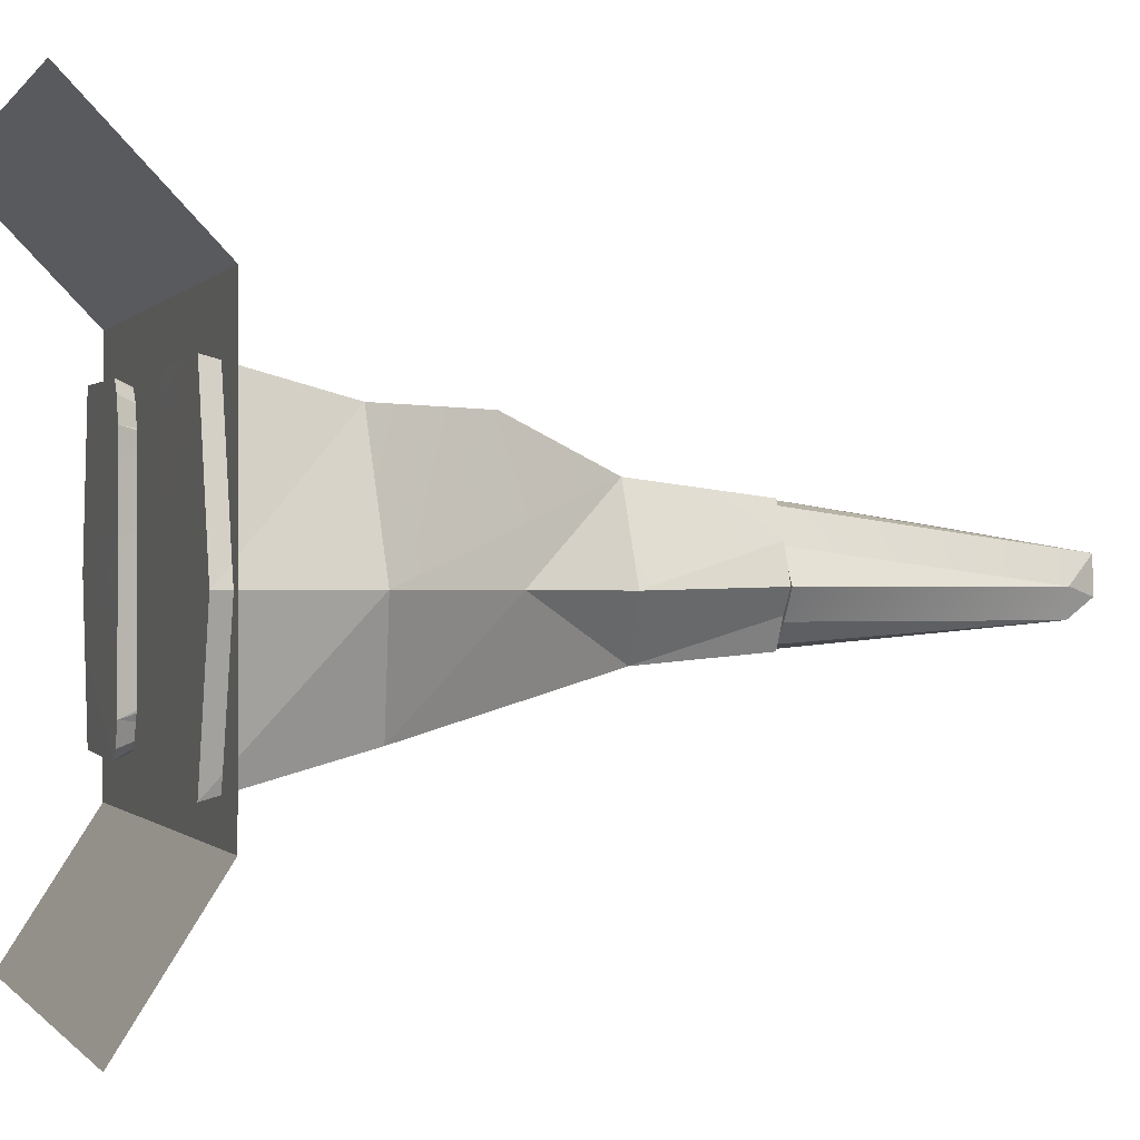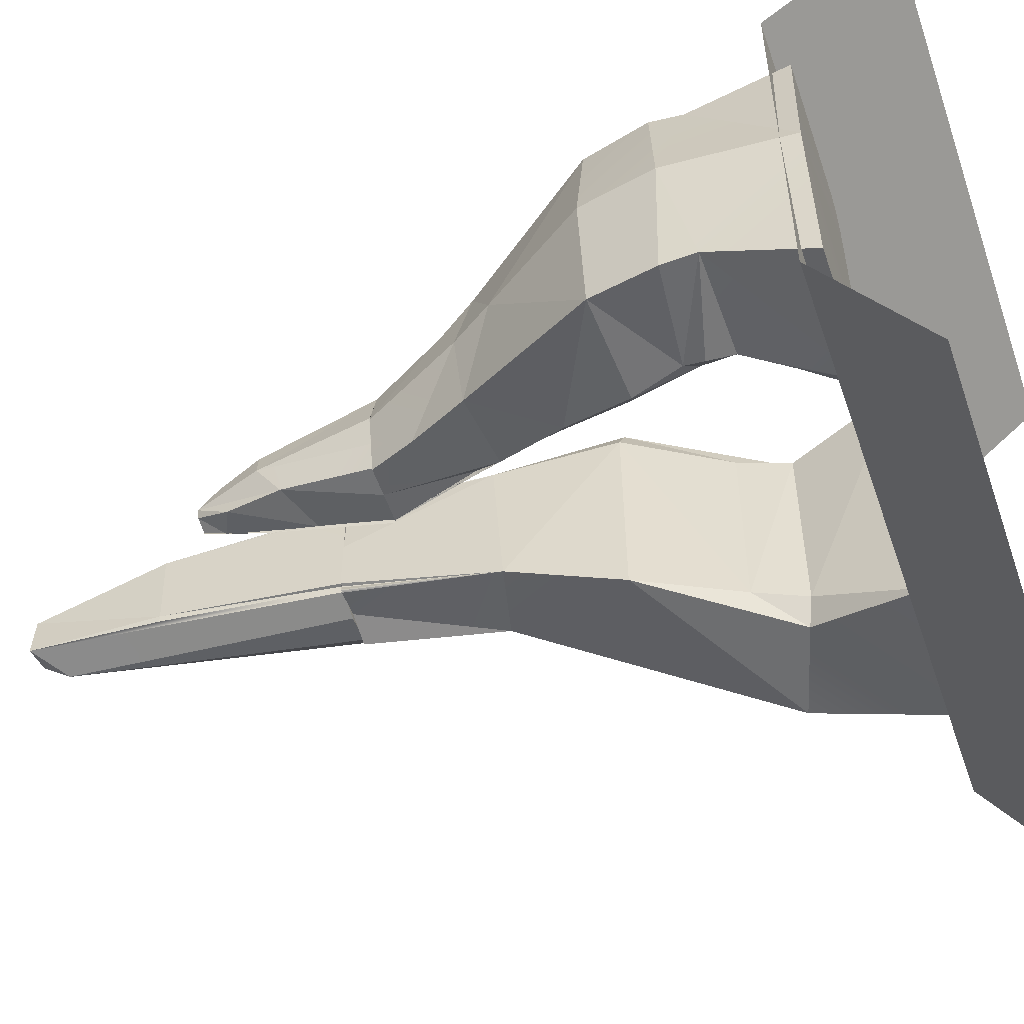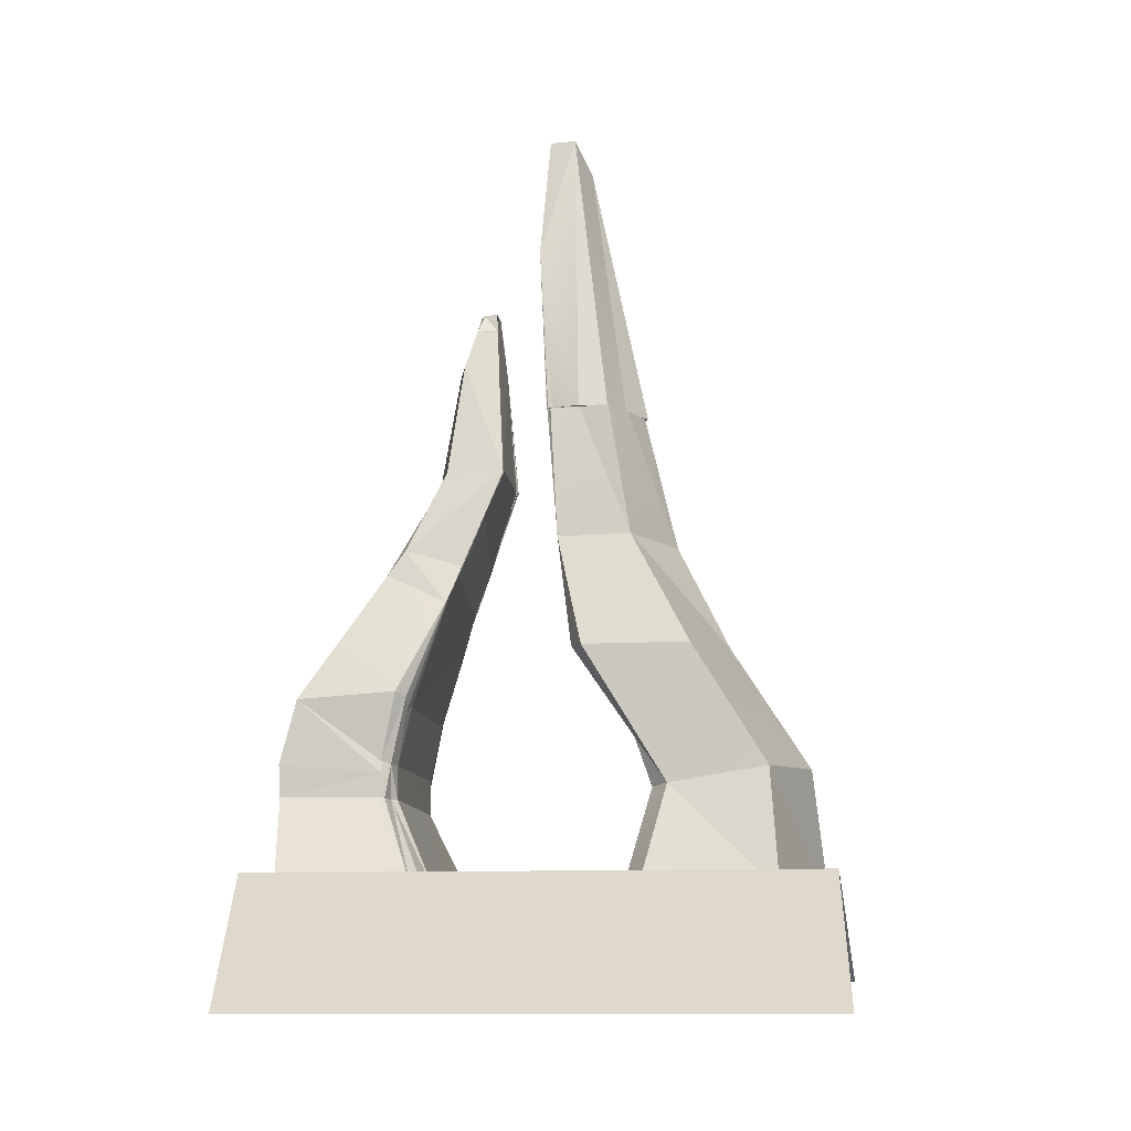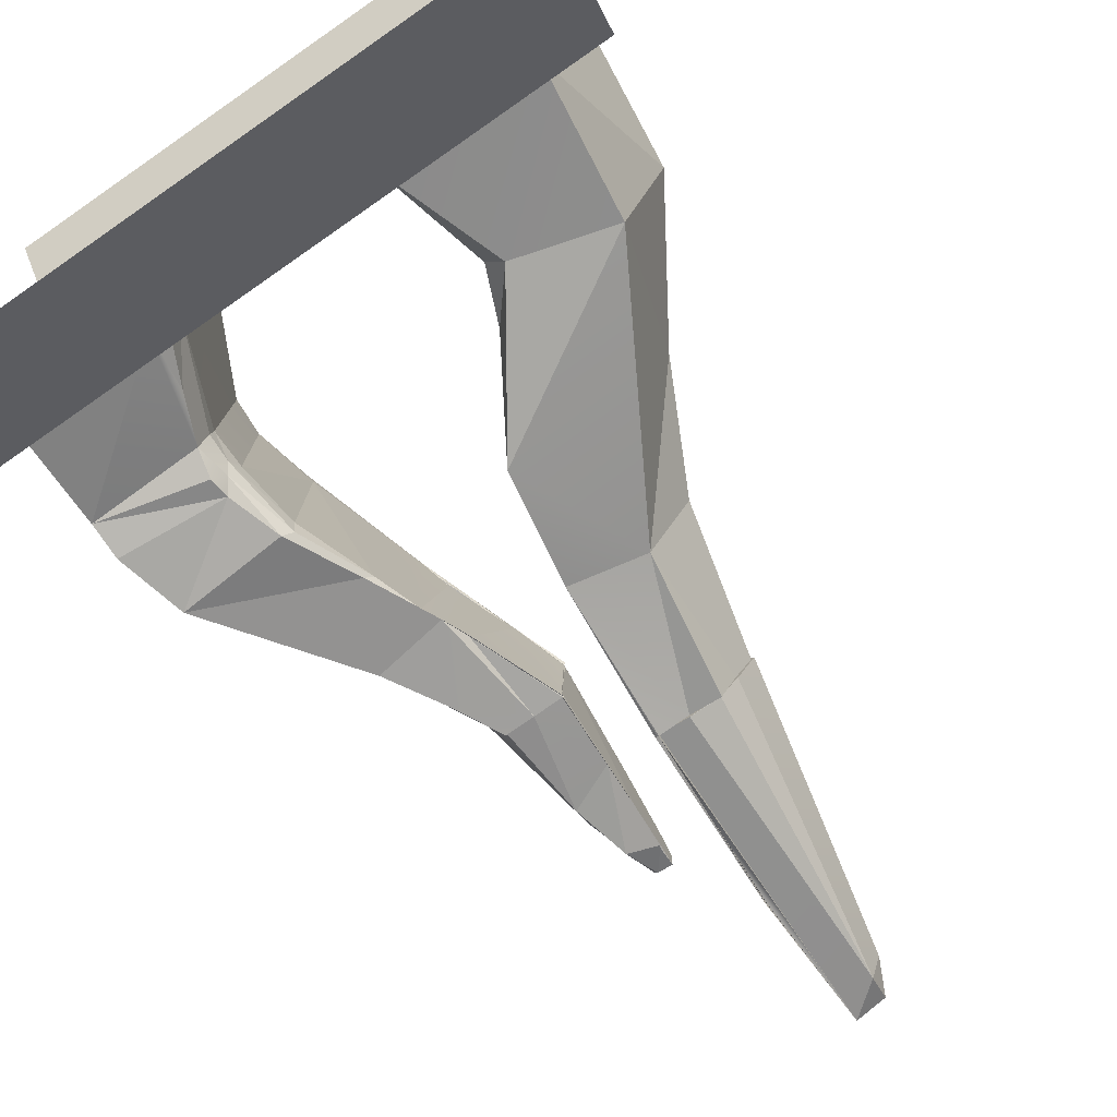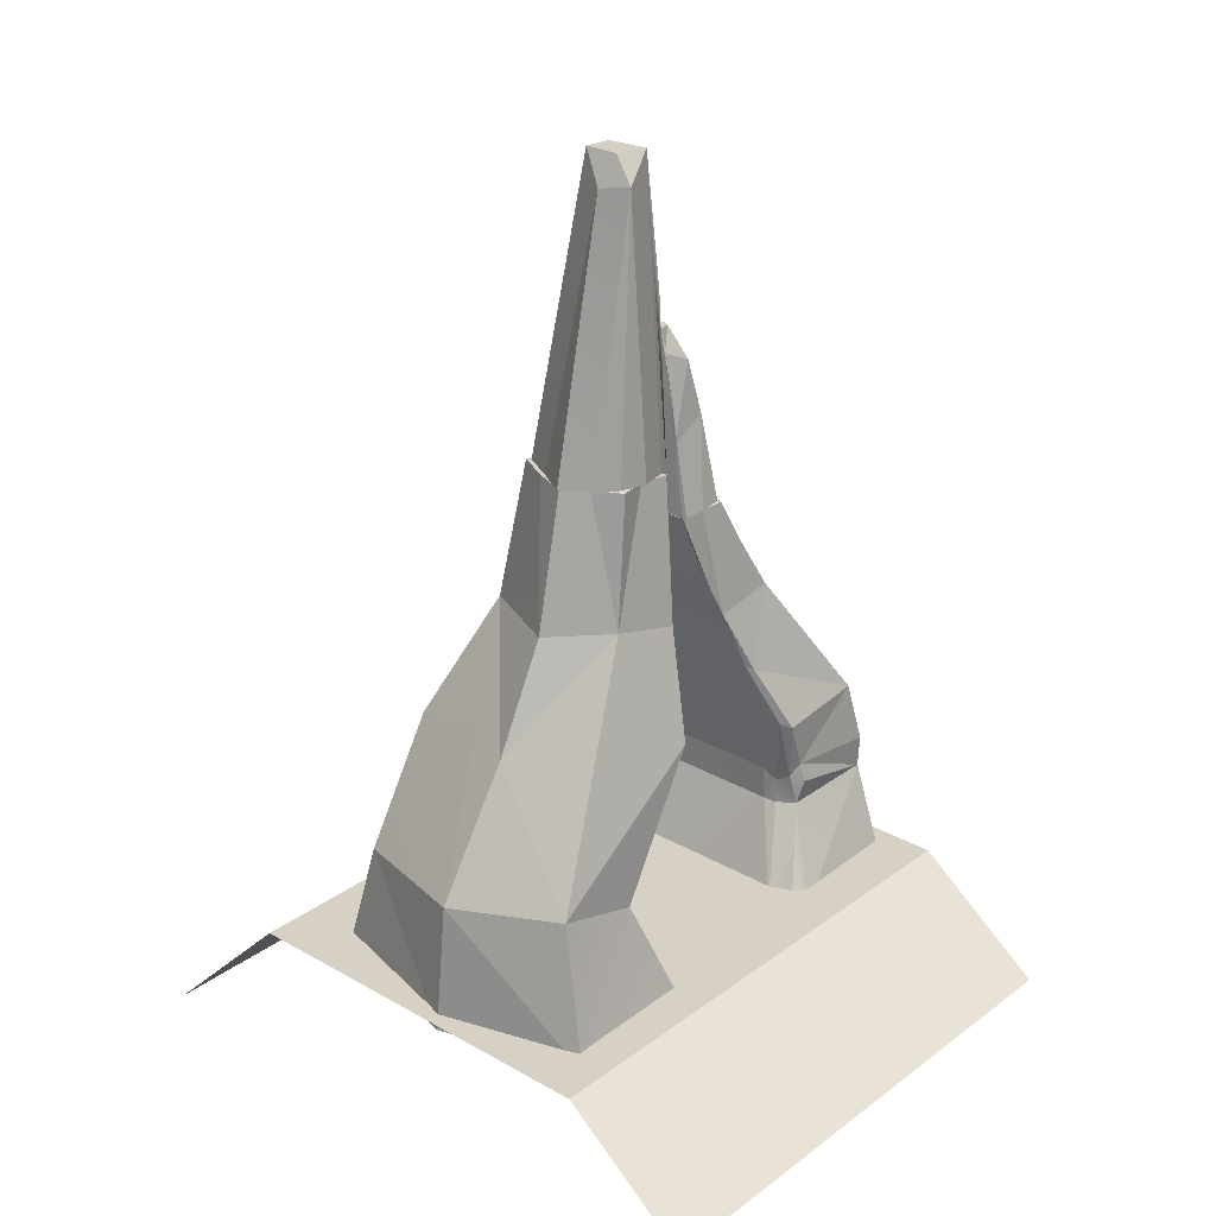
<metadata>
{"format":"obj","ext":"obj","renderer":"f3d","projection":"perspective","resolution":1024,"background":"white","views":[{"elev":-0.4,"azim":72.1,"up":"+Z"},{"elev":-54.0,"azim":-71.0,"up":"+Z"},{"elev":-10.8,"azim":7.0,"up":"+Y"},{"elev":-78.6,"azim":34.8,"up":"+Z"},{"elev":26.7,"azim":131.4,"up":"+Y"}]}
</metadata>
<code>
o Plane
v -46.4 4.764 39.46
v 61.53 4.764 39.46
v 61.53 4.764 -37.99
v -46.4 4.764 -37.99
v 61.53 4.764 -37.99
v -46.4 4.764 -37.99
v 63.62 -13.19 -65.13
v -44.31 -13.19 -65.13
v -44.17 -20.39 64.88
v 63.76 -20.39 64.88
v 26.98 21.53 18.13
v 23.26 30.97 -19.81
v 27.11 21.59 -20.15
v 8.562 69.25 -15.96
v 12.3 48.73 -22.42
v 11.48 48.78 16.25
v 6.441 97.5 10.11
v 6.637 97.35 10.13
v 6.533 97.33 10.08
v 6.176 97.35 -12.21
v 6.376 97.37 -12.32
v 8.313 71.07 12.34
v 6.384 97.38 9.565
v 5.722 97.39 -0.552
v 6.377 97.35 -11.13
v 6.064 97.35 -12.08
v 6.428 97.31 10.03
v 6.406 97.35 9.799
v 30.02 22.01 21.36
v 24.85 1.509 28.05
v 50.92 1.501 28.5
v 6.352 97.39 -10.9
v 5.769 97.43 -10.81
v 6.352 97.39 -10.9
v 6.389 97.54 -11.2
v 6.378 97.35 -11.13
v 6.488 97.37 -12.35
v 6.428 97.31 10.03
v 6.191 97.32 11.08
v 6.109 97.32 10.98
v 6.284 97.4 -0.5511
v 5.825 97.39 9.677
v 5.722 97.4 -0.5541
v 6.285 97.52 -11.15
v 6.377 97.35 -11.13
v 6.378 97.35 -11.13
v 6.428 97.31 10.03
v 6.989 97.31 10.18
v 6.428 97.31 10.03
v 12.21 97.56 -11.38
v 6.587 97.39 -11.22
v 12.2 97.56 -12.55
v 21.07 97.69 -7.114
v 17.87 97.73 -11.53
v 21.41 97.7 -8.065
v 6.284 97.52 -11.15
v 6.377 97.35 -11.13
v 6.377 97.35 -11.13
v 6.406 97.35 9.799
v 6.428 97.31 10.03
v 5.852 97.35 9.987
v 12.27 97.51 9.972
v 17.94 97.67 9.816
v 12.3 97.51 11.14
v 21.09 97.66 3.56
v 24.88 97.66 -2.745
v 21.09 97.66 3.56
v 59.22 1.462 -3.306
v 51 1.501 -31.62
v 56.38 26.55 -3.181
v 30.62 71.14 -3.313
v 24.31 97.66 -2.696
v 21.5 97.67 4.394
v 41.01 50.42 -3.179
v 22.75 71.06 13.73
v 11.49 150.5 -8.032
v 10.95 155.6 -4.301
v 13.75 149.8 -2.587
v 5.221 155.6 -6.083
v 47.53 28.16 -24.68
v 22.01 72.41 -14.61
v 17.87 97.84 9.843
v 18.18 97.68 10.89
v 24.31 97.66 -2.696
v 4.43 130.5 -6.976
v 4.364 130.3 -7.814
v 10.72 155.5 2.757
v 5.649 155.5 2.006
v 4.115 130.7 7.119
v 4.709 130.5 -8.785
v 5.508 114 -9.601
v 6.546 97.52 10.16
v 6.637 97.35 10.13
v 12.27 97.51 9.972
v 6.292 97.55 9.591
v 6.336 97.48 10.06
v 6.377 97.35 -11.13
v 6.377 97.35 -11.13
v 6.284 97.52 -11.15
v 21.07 97.69 -7.114
v 17.8 97.91 -11.56
v 18.05 97.74 -12.65
v 12.21 97.56 -11.38
v 6.587 97.39 -11.22
v 6.907 97.31 9.448
v 6.427 97.31 10.03
v 6.378 97.35 -11.13
v 6.233 97.6 -10.69
v 5.766 97.42 -10.73
v 6.427 97.31 10.03
v 6.109 97.31 10.97
v 6.337 97.48 10.06
v 6.56 97.39 -12.39
v 6.377 97.35 -11.13
v 6.352 97.39 -10.9
v 49.05 24.93 22.52
v 21.55 1.404 23.31
v 6.428 97.31 10.03
v 6.427 97.33 11.22
v 13.86 48.45 20.93
v 23.71 31.01 18.27
v 34.7 48.25 22.64
v 22.91 1.412 -31.33
v 29.98 22.96 -24.43
v -21.07 26.28 -14.88
v -19.18 37.61 -16.88
v -18.98 37.45 17.5
v -24 26.75 21.9
v -21.13 39.64 23.78
v -40.11 38.46 23.25
v -15.7 50.6 -16.13
v -19.48 38.47 -19.89
v -21.16 37.64 -21.68
v -19.42 38.82 21.75
v -19.62 36.22 19.91
v -12.21 58.57 16.99
v -40.23 38.88 -20.84
v -5.718 75.34 14.16
v -8.9 66.77 15.06
v -2.523 84.42 -8.963
v -2.577 84.54 -9.028
v -2.462 84.54 -8.982
v -8.687 67.97 -10.66
v -2.51 84.55 -8.158
v -2.346 84.54 -8.934
v -2.346 84.54 12.23
v -2.002 84.53 12.7
v -8.373 68.07 -11.31
v -2.346 84.54 -8.934
v -2.727 84.56 -8.538
v -2.577 84.54 -9.028
v -2.462 84.54 -8.982
v -19.81 11.48 -24.19
v -14.85 1.541 -27.74
v -17.82 1.517 -29.79
v -2.324 84.54 12
v -2.714 84.54 11.71
v -2.324 84.54 12
v -2.346 84.54 -8.934
v -2.347 84.54 -8.935
v -2.346 84.54 -8.934
v -2.408 84.42 12.21
v -2.346 84.54 12.23
v -2.346 84.54 12.23
v -2.407 84.42 -8.915
v -2.346 84.54 -8.934
v -2.407 84.42 -8.916
v -2.453 84.45 12.15
v -2.559 84.55 11.34
v -13.68 84.51 11.42
v -14.93 84.44 -3.634
v -16.47 84.37 1.743
v -14.93 84.44 -3.634
v -22.57 25.81 -20.38
v -21.74 24.28 -17.7
v -21.58 19.37 -17.94
v -23.53 19.71 -21.52
v -4.783 115 4.927
v -4.576 114.4 5.807
v -4.971 118.8 4.014
v -8.785 115 5.316
v -7.62 118.7 3.393
v -8.514 118.8 1.322
v -5.027 118.8 -0.895
v -3.903 106.2 -4.753
v -4.903 116 -2.075
v -11.97 101.8 -4.95
v -9.726 112.4 -3.569
v -3.359 98.05 -5.967
v -4.589 114.7 -2.379
v -10.87 107 7.903
v -7.857 118.8 -0.1415
v -47.01 24.71 0.478
v -43.58 38.87 1.611
v -30.84 58.2 2.055
v -24.45 63.34 15.79
v -17.38 76.02 -10.33
v -14.93 84.44 -3.634
v -13.4 84.51 -9.011
v -23.39 65.02 -12.17
v -26.03 65.88 1.783
v -13.44 84.39 -8.993
v -13.19 84.51 -8.289
v -16.5 84.24 1.74
v -12.63 106.3 1.828
v -2.476 84.55 -9.738
v -3.732 103.1 8.874
v -2.787 84.55 -8.537
v -2.402 84.98 12.6
v -2.577 84.54 -9.028
v -7.989 84.53 -9.02
v -8.039 84.4 -9.001
v -2.346 84.54 -8.934
v -2.346 84.54 12.23
v -2.346 84.54 12.23
v -2.346 84.54 12.23
v -2.407 84.42 12.2
v -16.35 84.36 1.477
v -2.346 84.54 -8.934
v -2.408 84.42 12.21
v -2.576 84.55 11.53
v -2.301 84.54 11.77
v -2.362 84.42 1.645
v -2.301 84.54 11.77
v -2.346 84.54 -8.934
v -2.346 84.54 -8.934
v -2.347 84.54 -8.935
v -2.408 84.42 12.21
v -2.324 84.54 12
v -42.21 1.58 -29.16
v -43.24 20 -21.87
v -24.28 19.71 22.09
v -42.21 1.525 30.04
v -16.28 1.591 29.57
v -43.26 20.05 22.14
v -21.19 19.53 -15.33
v -13.4 1.589 -1.572
v -13.22 1.517 -23.18
v -7.989 84.53 -9.02
v -21.11 68.32 14.98
v -9.781 65.08 14.64
v -8.9 66.77 15.06
v -8.903 66.76 15.06
v -10.31 63.21 -12.49
v -11.84 59.88 -13.17
v -10.58 63.63 15.04
v -12.81 57.72 16.78
v -14.47 51.52 -14.86
v -24.24 28.29 -21.55
v -22.32 26.21 20.52
v -22.39 19.55 19.46
v -21.41 19.61 18.06
v -23.87 24.37 22.2
v -23.13 19.63 22.14
v -43.2 26.43 -22.23
v -43.48 26.11 22.71
v -21.58 26.12 17.4
v -24.57 24.61 -22.57
v -13.19 1.593 22.23
v -14.41 1.575 27.05
v -46.18 1.384 -0.4627
f 2 4 1
f 3 6 4
f 5 8 6
f 2 9 10
f 11 12 13
f 14 15 16
f 17 18 19
f 14 20 21
f 22 23 24
f 14 25 26
f 22 27 28
f 29 30 31
f 32 33 34
f 35 36 37
f 38 39 40
f 41 42 43
f 44 45 46
f 47 48 49
f 50 51 52
f 53 54 55
f 56 57 58
f 59 60 61
f 62 63 64
f 65 66 67
f 68 69 70
f 71 72 73
f 70 74 75
f 76 77 78
f 79 77 76
f 74 80 81
f 80 70 69
f 82 67 63
f 83 65 82
f 73 84 65
f 85 86 79
f 87 88 89
f 58 90 45
f 57 90 58
f 54 76 55
f 46 90 36
f 45 90 46
f 39 89 40
f 86 85 91
f 33 86 34
f 19 89 39
f 18 89 19
f 63 87 64
f 92 64 18
f 93 62 92
f 94 82 62
f 95 61 42
f 23 59 95
f 28 96 59
f 97 58 45
f 25 56 97
f 98 99 56
f 84 55 66
f 72 53 84
f 100 101 53
f 101 52 54
f 102 50 101
f 103 104 50
f 96 49 60
f 27 47 96
f 105 106 47
f 107 46 36
f 20 44 107
f 26 97 44
f 108 43 33
f 109 41 108
f 24 95 41
f 106 40 48
f 110 38 106
f 111 112 38
f 104 37 51
f 113 35 104
f 21 107 35
f 99 34 57
f 114 32 99
f 115 108 32
f 70 116 68
f 11 13 117
f 22 28 23
f 14 98 25
f 81 103 102
f 22 105 27
f 22 111 110
f 14 21 113
f 112 19 39
f 118 17 112
f 119 92 17
f 22 16 120
f 71 75 74
f 120 121 29
f 11 29 121
f 80 74 70
f 12 16 15
f 15 81 80
f 122 29 116
f 103 14 113
f 14 109 115
f 17 92 18
f 22 118 111
f 22 110 105
f 77 88 87
f 81 102 100
f 14 114 98
f 75 83 94
f 22 93 119
f 123 69 68
f 13 123 117
f 32 108 33
f 35 107 36
f 38 112 39
f 41 95 42
f 44 97 45
f 47 106 48
f 50 104 51
f 53 101 54
f 56 99 57
f 59 96 60
f 62 82 63
f 91 85 90
f 65 84 66
f 122 70 75
f 87 78 77
f 73 75 71
f 63 78 87
f 82 65 67
f 83 73 65
f 73 72 84
f 78 55 76
f 67 66 78
f 90 85 79
f 86 88 79
f 86 89 88
f 57 91 90
f 76 51 79
f 54 52 76
f 89 43 42
f 60 49 89
f 49 48 89
f 33 43 86
f 90 37 36
f 48 40 89
f 51 37 79
f 91 34 86
f 89 64 87
f 124 69 123
f 92 62 64
f 93 94 62
f 94 83 82
f 95 59 61
f 23 28 59
f 28 27 96
f 97 56 58
f 25 98 56
f 98 114 99
f 84 53 55
f 72 100 53
f 100 102 101
f 101 50 52
f 102 103 50
f 103 113 104
f 96 47 49
f 27 105 47
f 105 110 106
f 107 44 46
f 20 26 44
f 26 25 97
f 108 41 43
f 109 24 41
f 24 23 95
f 106 38 40
f 110 111 38
f 111 118 112
f 104 35 37
f 113 21 35
f 21 20 107
f 99 32 34
f 114 115 32
f 115 109 108
f 42 61 89
f 61 60 89
f 68 116 31
f 116 29 31
f 29 117 30
f 22 94 93
f 13 124 123
f 22 119 118
f 72 81 100
f 24 14 22
f 14 26 20
f 120 75 22
f 112 17 19
f 118 119 17
f 119 93 92
f 74 81 71
f 14 115 114
f 22 14 16
f 15 124 12
f 120 16 121
f 124 13 12
f 124 15 80
f 11 121 12
f 12 121 16
f 125 126 127
f 128 129 130
f 131 132 133
f 134 135 136
f 131 133 137
f 136 138 139
f 140 141 142
f 143 144 145
f 138 146 147
f 148 149 150
f 143 151 152
f 153 154 155
f 156 157 158
f 159 160 161
f 162 163 164
f 165 166 167
f 168 169 170
f 171 172 173
f 175 177 174
f 178 179 180
f 181 182 183
f 184 180 179
f 185 186 184
f 187 183 188
f 189 188 190
f 185 190 186
f 179 181 191
f 189 190 185
f 188 183 192
f 193 194 137
f 195 130 196
f 197 198 199
f 200 201 197
f 202 173 203
f 199 171 202
f 198 204 171
f 170 205 172
f 169 191 170
f 166 185 206
f 163 207 164
f 208 209 157
f 169 207 179
f 142 189 160
f 141 189 142
f 185 179 207
f 210 211 141
f 151 212 210
f 150 213 208
f 214 215 163
f 216 217 214
f 204 170 172
f 218 170 204
f 213 166 206
f 149 167 213
f 219 165 167
f 220 164 169
f 168 162 220
f 221 214 162
f 222 223 224
f 165 161 225
f 226 159 165
f 145 227 159
f 228 158 209
f 146 156 228
f 229 224 156
f 155 230 231
f 232 233 234
f 235 233 232
f 176 153 177
f 236 237 238
f 143 152 144
f 143 239 151
f 148 150 208
f 240 218 196
f 168 170 240
f 241 168 240
f 242 168 243
f 143 148 244
f 227 142 160
f 144 140 227
f 152 210 140
f 131 200 244
f 136 139 242
f 136 245 246
f 136 241 247
f 246 138 136
f 248 127 126
f 136 247 134
f 248 126 132
f 195 137 194
f 195 200 137
f 129 128 134
f 126 125 175
f 132 175 174
f 133 174 249
f 250 251 252
f 253 250 128
f 254 250 253
f 255 249 231
f 253 130 256
f 128 130 253
f 257 125 127
f 253 235 232
f 249 137 133
f 255 231 193
f 231 249 258
f 239 197 199
f 253 232 254
f 254 251 250
f 135 250 257
f 259 251 260
f 131 248 132
f 136 135 127
f 138 222 229
f 246 245 148
f 136 242 243
f 245 244 148
f 140 210 141
f 168 216 221
f 148 226 219
f 240 170 218
f 261 231 230
f 238 237 261
f 176 236 238
f 215 228 209
f 156 224 157
f 168 220 169
f 159 227 160
f 162 214 163
f 165 225 166
f 203 212 202
f 213 206 208
f 218 197 201
f 209 208 185
f 169 179 191
f 171 204 172
f 205 181 183
f 179 178 181
f 187 205 183
f 182 180 184
f 235 193 261
f 178 180 182
f 190 192 184
f 190 188 192
f 186 190 184
f 181 178 182
f 185 184 179
f 255 193 137
f 195 194 130
f 200 195 201
f 233 235 261
f 187 173 205
f 202 171 173
f 199 198 171
f 198 218 204
f 209 163 215
f 173 172 205
f 166 189 185
f 170 191 205
f 189 211 187
f 169 164 207
f 209 185 207
f 225 161 189
f 161 160 189
f 158 157 209
f 189 187 188
f 212 199 202
f 211 203 187
f 210 212 211
f 151 239 212
f 217 146 228
f 150 149 213
f 214 217 215
f 216 147 217
f 157 223 208
f 213 167 166
f 149 219 167
f 219 226 165
f 220 162 164
f 168 221 162
f 221 216 214
f 155 177 153
f 222 208 223
f 165 159 161
f 226 145 159
f 145 144 227
f 228 156 158
f 146 229 156
f 229 222 224
f 208 206 185
f 237 252 259
f 153 238 154
f 176 238 153
f 254 232 234
f 251 234 260
f 251 254 234
f 147 168 138
f 143 244 239
f 244 200 197
f 138 242 139
f 138 208 222
f 196 218 201
f 148 219 149
f 145 148 143
f 246 148 138
f 129 196 130
f 241 243 168
f 227 140 142
f 144 152 140
f 152 151 210
f 195 196 201
f 247 240 196
f 247 241 240
f 241 136 243
f 138 229 146
f 200 131 137
f 248 136 127
f 174 258 249
f 247 129 134
f 244 245 131
f 245 248 131
f 252 251 259
f 135 257 127
f 134 250 135
f 134 128 250
f 132 126 175
f 133 132 174
f 250 252 257
f 194 256 130
f 236 175 125
f 236 176 175
f 231 258 177
f 257 236 125
f 253 256 235
f 249 255 137
f 2 3 4
f 3 5 6
f 5 7 8
f 2 1 9
f 15 14 81
f 122 120 29
f 103 81 14
f 77 79 88
f 68 31 117
f 31 30 117
f 117 123 68
f 122 116 70
f 73 83 75
f 63 67 78
f 78 66 55
f 76 52 51
f 89 86 43
f 90 79 37
f 91 57 34
f 89 18 64
f 124 80 69
f 29 11 117
f 22 75 94
f 72 71 81
f 24 109 14
f 120 122 75
f 175 176 177
f 239 244 197
f 261 193 231
f 237 259 261
f 259 260 234
f 233 259 234
f 233 261 259
f 261 230 238
f 238 230 155
f 155 154 238
f 215 217 228
f 203 211 212
f 218 198 197
f 205 191 181
f 184 192 182
f 192 183 182
f 235 256 193
f 187 203 173
f 209 207 163
f 166 225 189
f 189 141 211
f 212 239 199
f 217 147 146
f 157 224 223
f 155 231 177
f 237 236 252
f 147 216 168
f 138 168 242
f 138 148 208
f 145 226 148
f 129 247 196
f 248 245 136
f 174 177 258
f 194 193 256
f 257 252 236

</code>
